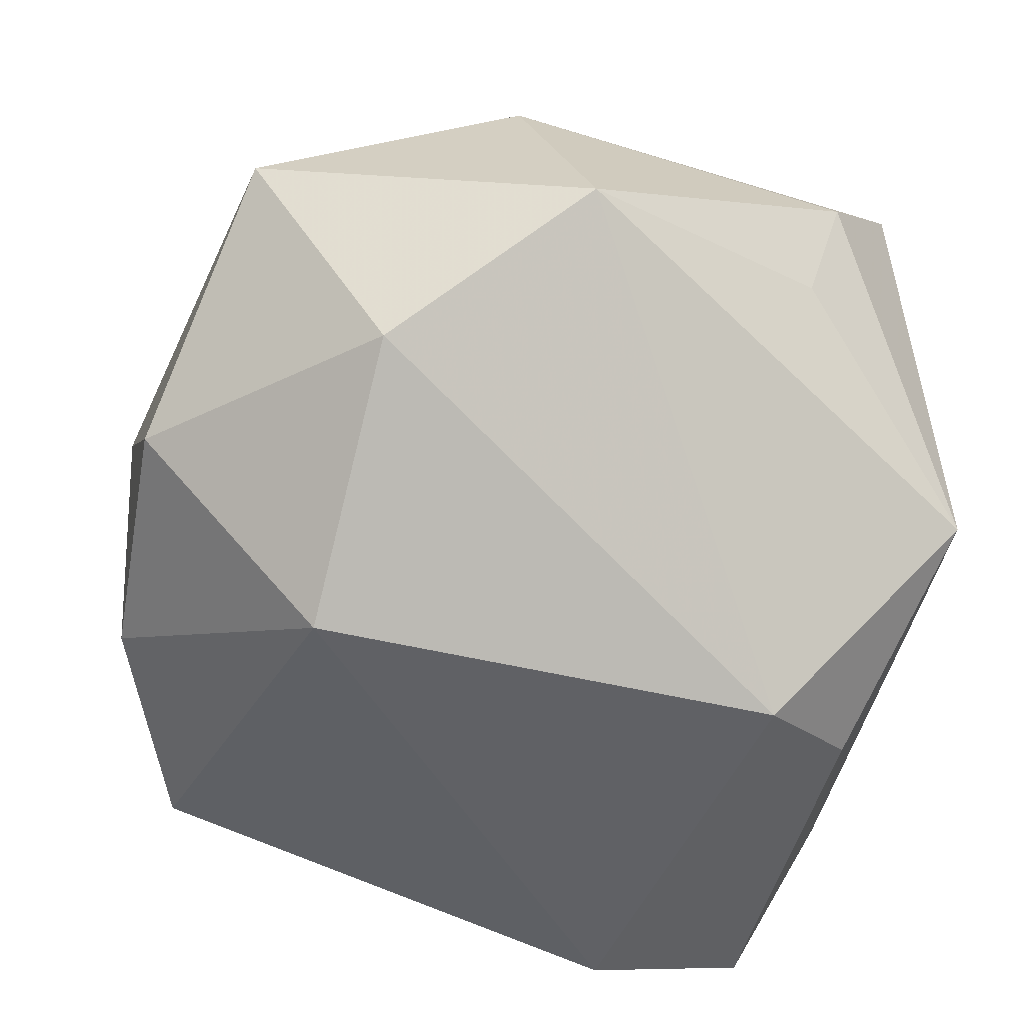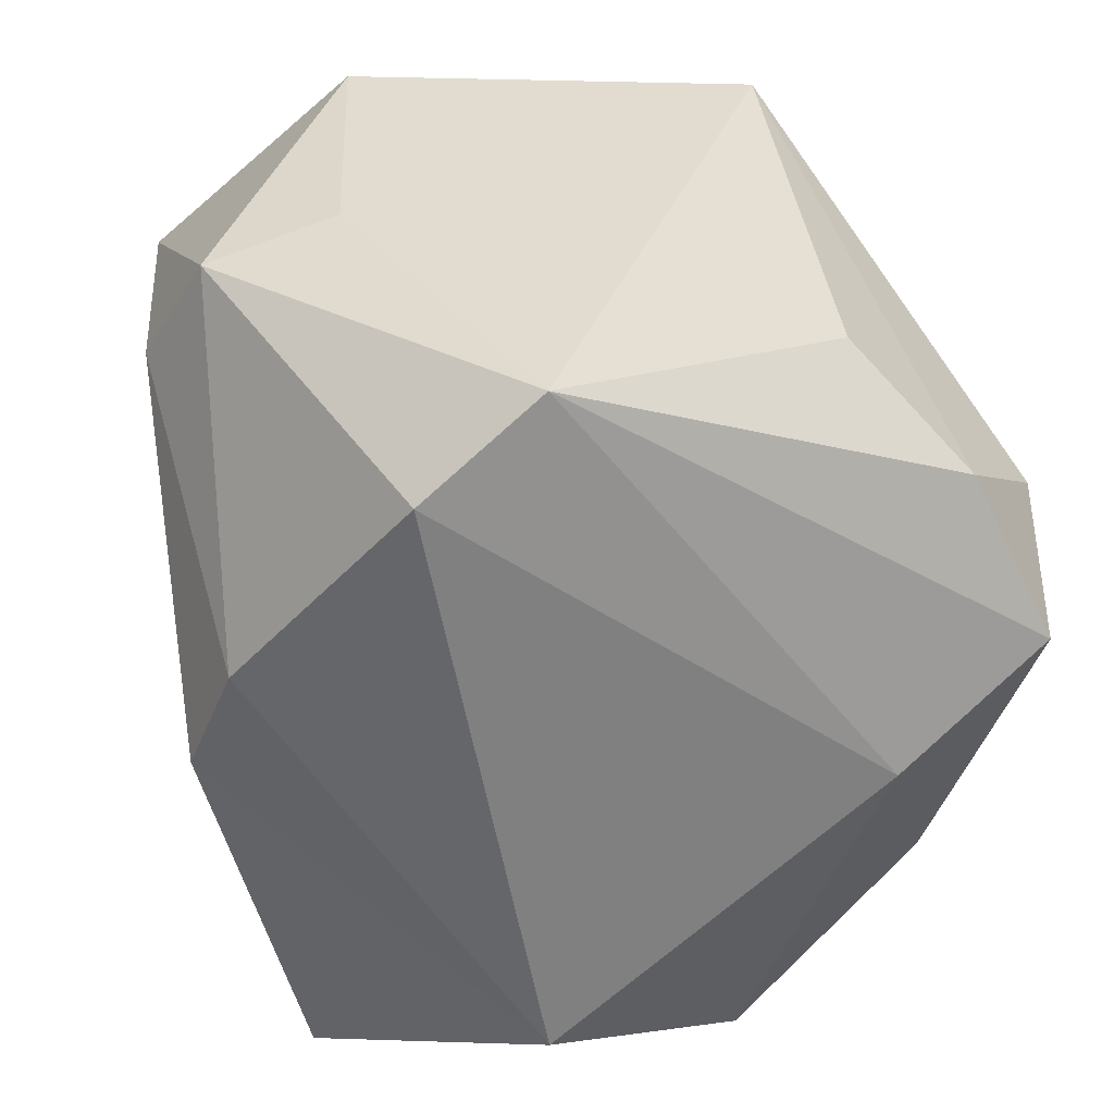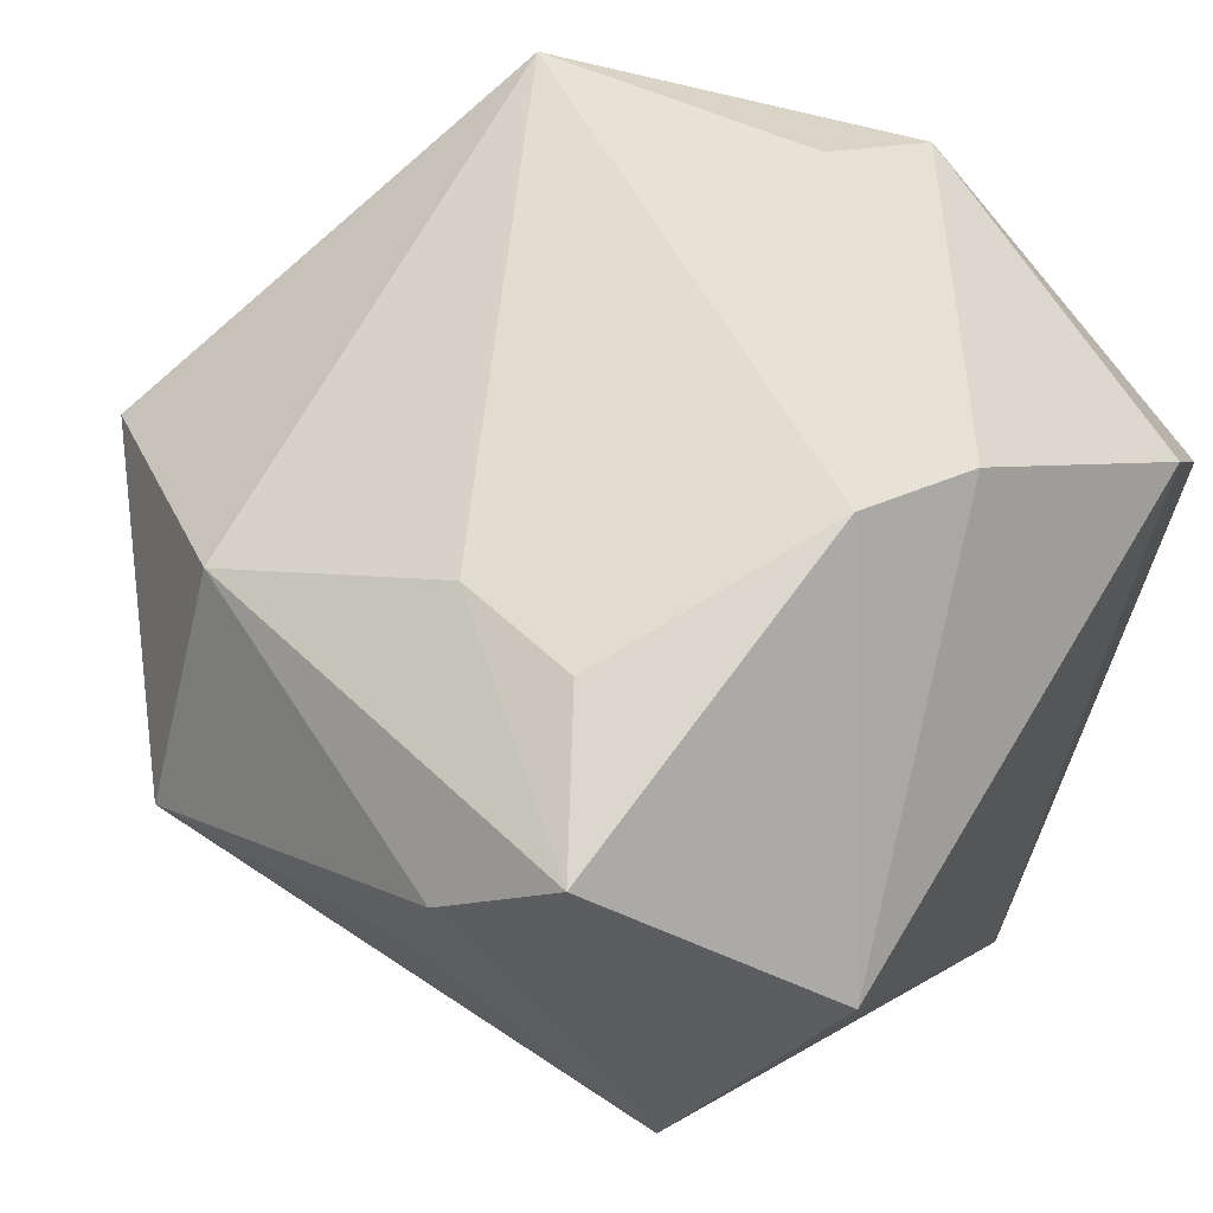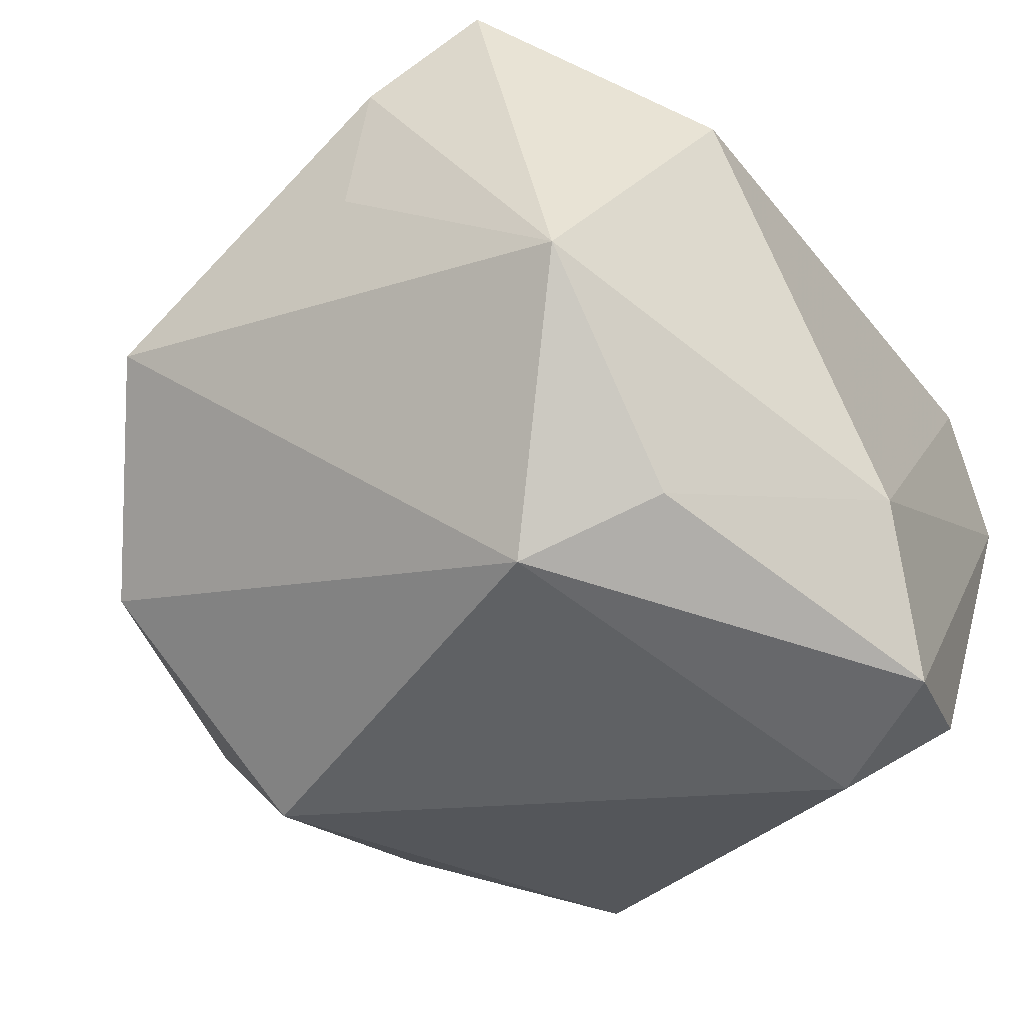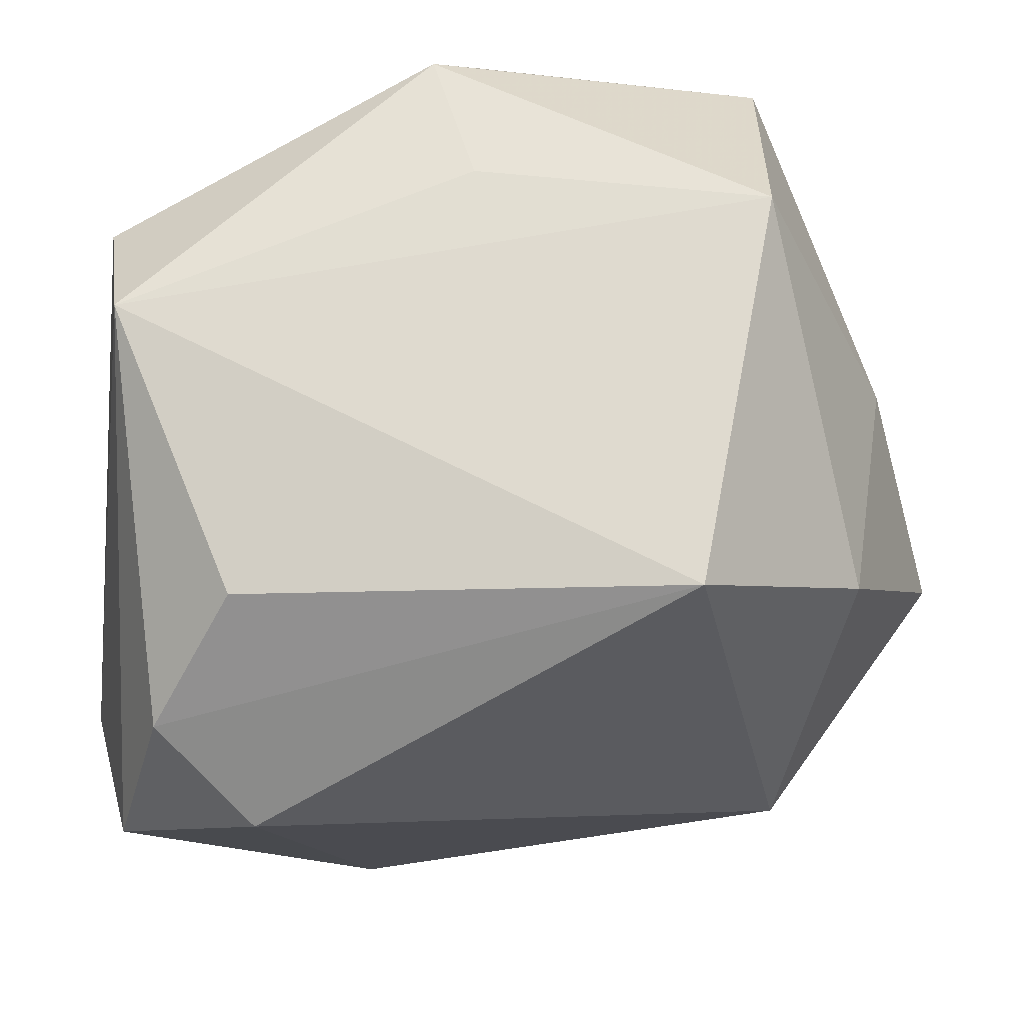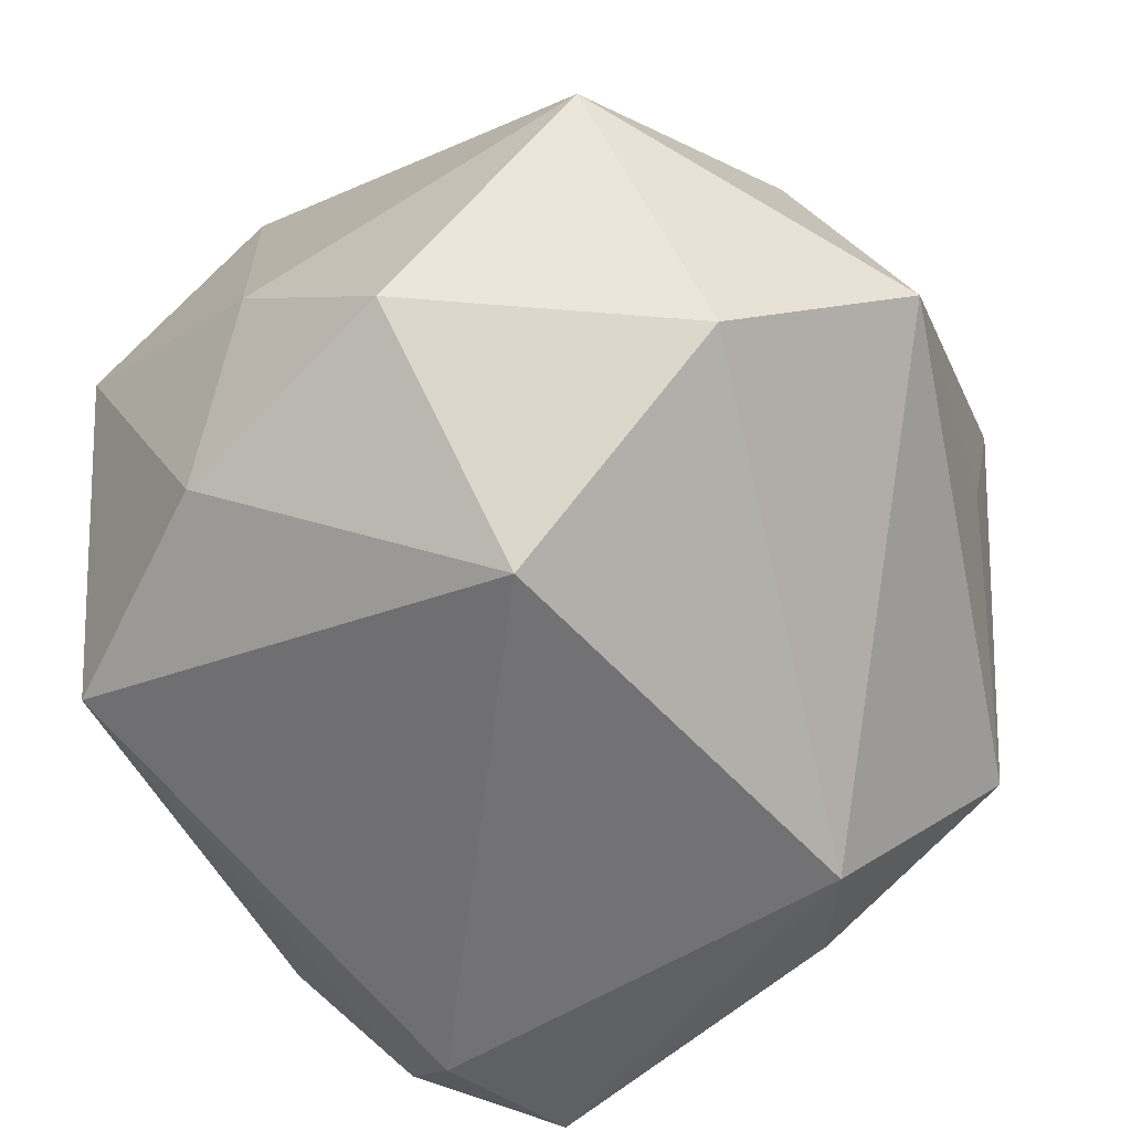
<metadata>
{"format":"obj","ext":"obj","renderer":"f3d","projection":"perspective","resolution":1024,"background":"white","views":[{"elev":-42.9,"azim":-35.1,"up":"+Z"},{"elev":34.3,"azim":80.3,"up":"+Y"},{"elev":56.7,"azim":36.6,"up":"+Z"},{"elev":-45.9,"azim":37.4,"up":"+Z"},{"elev":70.7,"azim":178.3,"up":"+Y"},{"elev":-50.1,"azim":-70.9,"up":"+Z"}]}
</metadata>
<code>
v -0.02308 0.009178 0.001961
v 0.006625 -0.01555 0.01821
v -0.02075 0.01212 -0.01053
v 0.02062 0.005987 -0.02164
v -9.698e-05 0.02182 0.01091
v 0.01514 0.004594 0.01879
v 0.005814 -0.02558 0.01048
v 0.007727 -0.01377 -0.0202
v -0.0005497 0.01445 0.02131
v -0.01619 0.02205 0.008755
v 0.02026 0.01693 0.00985
v -0.01134 0.02205 -0.01318
v 0.01262 -0.002397 0.02103
v -0.02656 -0.01098 0.006504
v -0.0009178 -0.01425 0.01763
v -0.01265 -0.02532 0.0001859
v 0.01205 -0.02333 0.01566
v -0.02044 -0.01623 -0.008539
v -0.01685 -0.004365 -0.01923
v 0.01932 0.02205 0.003408
v -0.01319 -0.01871 0.01315
v -0.02646 -0.000348 -0.007018
v 0.02294 -0.01533 0.004031
v 0.02294 0.0002144 -0.01358
v -0.01669 0.0124 0.02
v 0.002014 0.02068 0.01819
v 0.01622 -0.02183 -0.007637
v 0.003658 -0.02477 0.002871
v 0.01286 0.01017 -0.0225
v 0.01789 0.01433 -0.01783
v 0.0154 -0.01102 -0.01753
v 0.01336 0.01999 -0.01231
f 19 12 29
f 4 8 29
f 29 8 19
f 28 16 27
f 27 16 8
f 18 16 14
f 18 22 19
f 14 22 18
f 19 8 18
f 8 16 18
f 17 27 23
f 3 12 19
f 19 22 3
f 10 12 3
f 23 27 24
f 10 25 26
f 26 25 9
f 26 9 6
f 31 8 4
f 31 27 8
f 4 24 31
f 31 24 27
f 13 23 6
f 13 17 23
f 6 9 13
f 9 25 13
f 13 25 15
f 28 27 7
f 27 17 7
f 7 16 28
f 1 22 14
f 14 25 1
f 1 25 10
f 10 3 1
f 1 3 22
f 20 12 10
f 20 24 4
f 15 25 21
f 21 17 15
f 21 25 14
f 21 7 17
f 14 16 21
f 16 7 21
f 15 17 2
f 2 13 15
f 17 13 2
f 12 20 32
f 10 26 5
f 5 20 10
f 26 20 5
f 24 20 11
f 23 24 11
f 6 23 11
f 11 26 6
f 11 20 26
f 30 29 12
f 12 32 30
f 4 29 30
f 30 20 4
f 30 32 20

</code>
